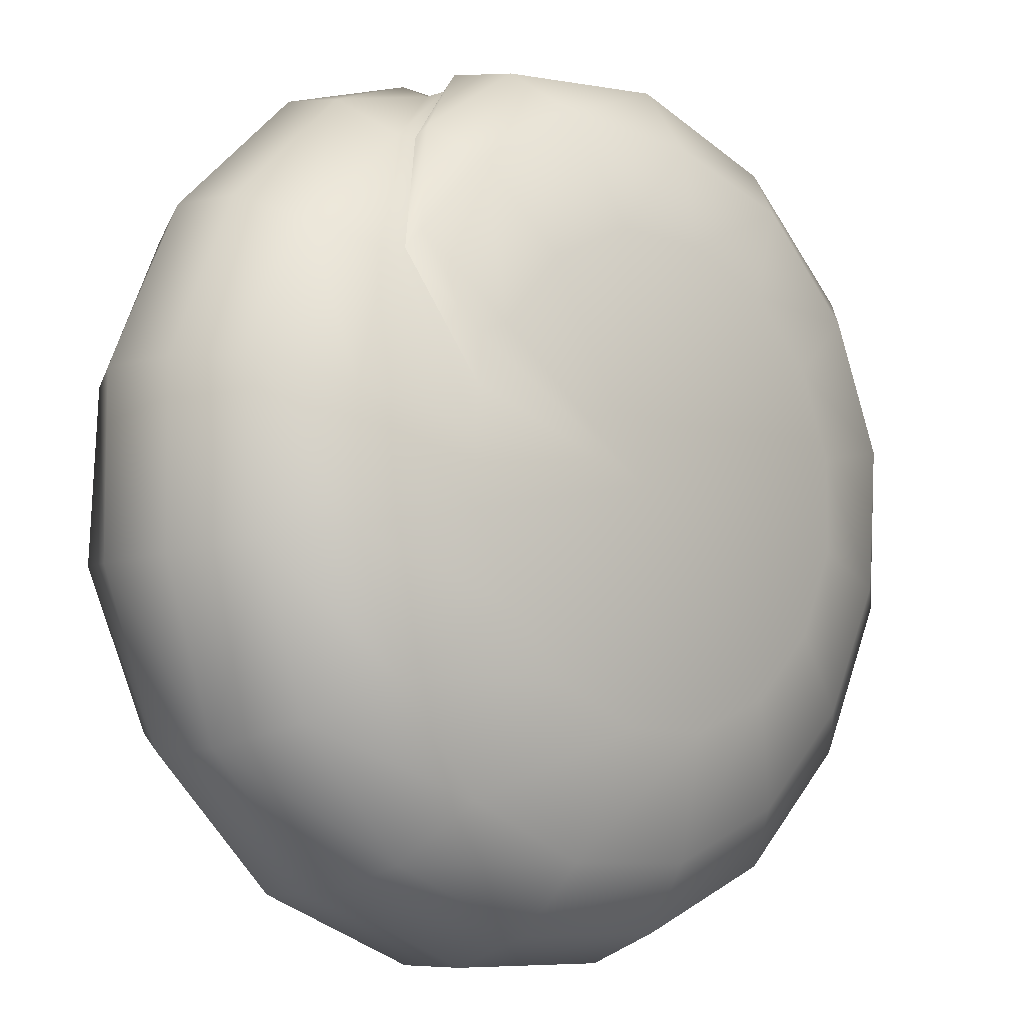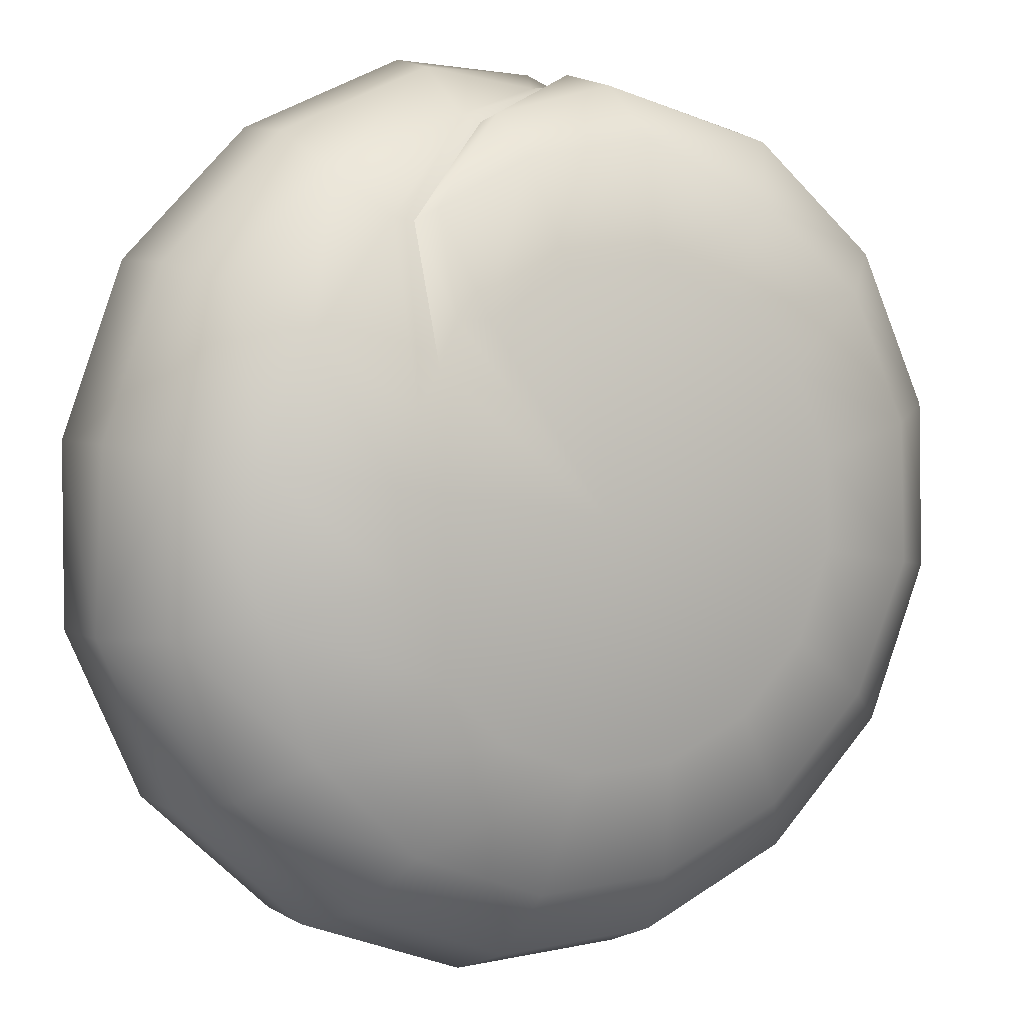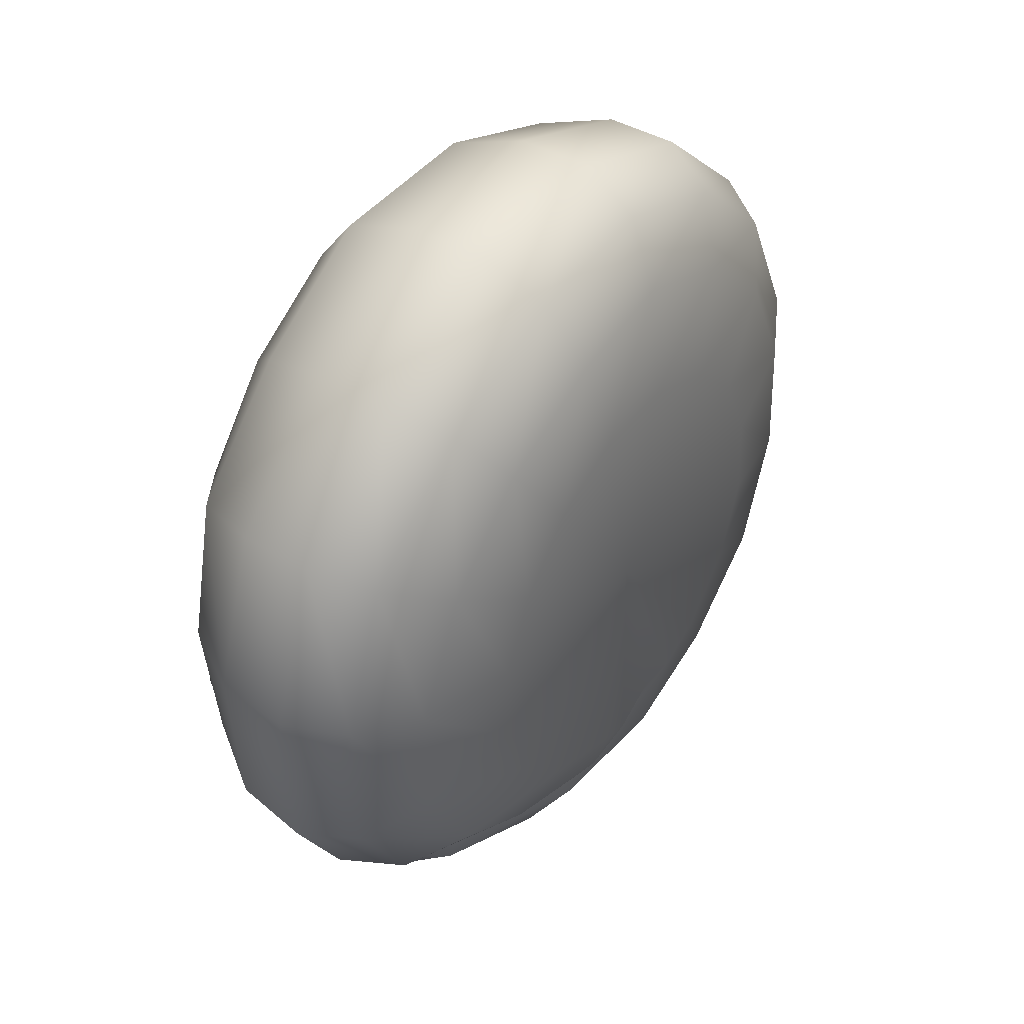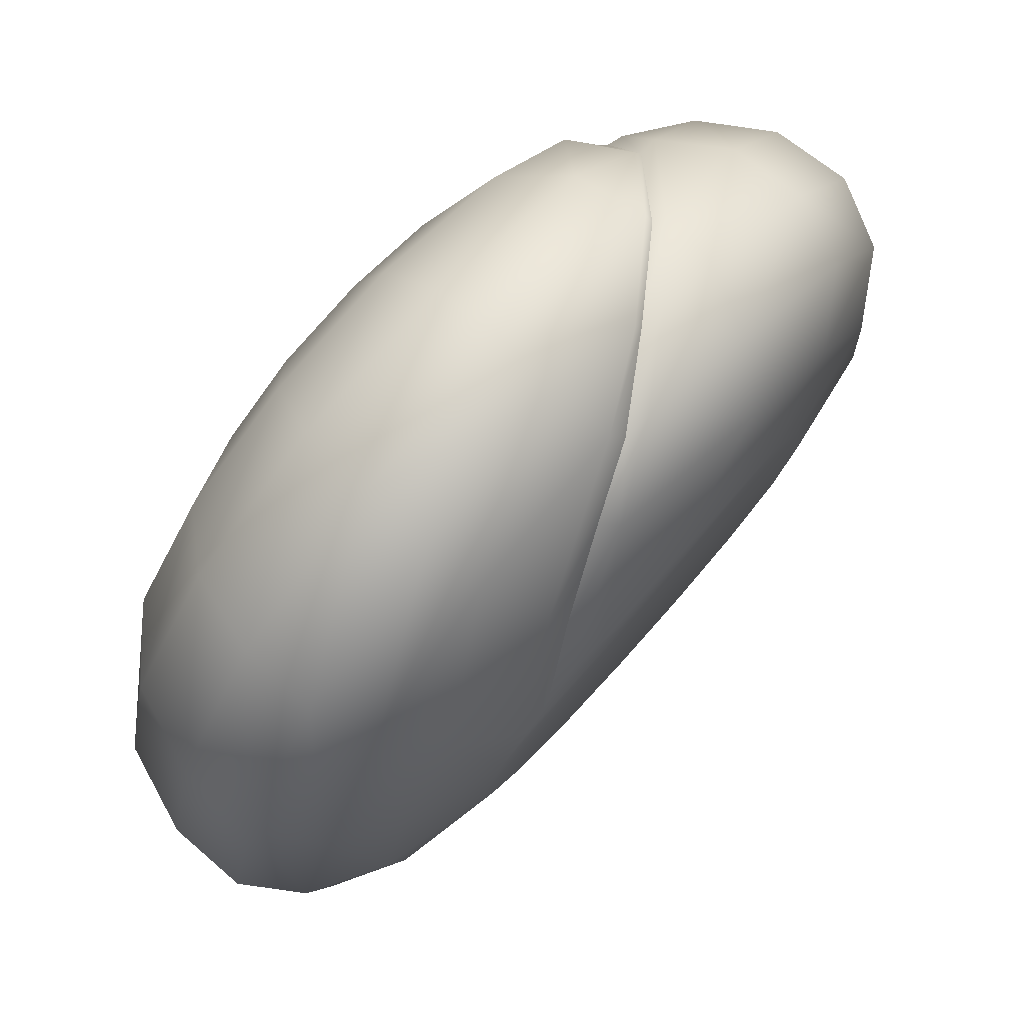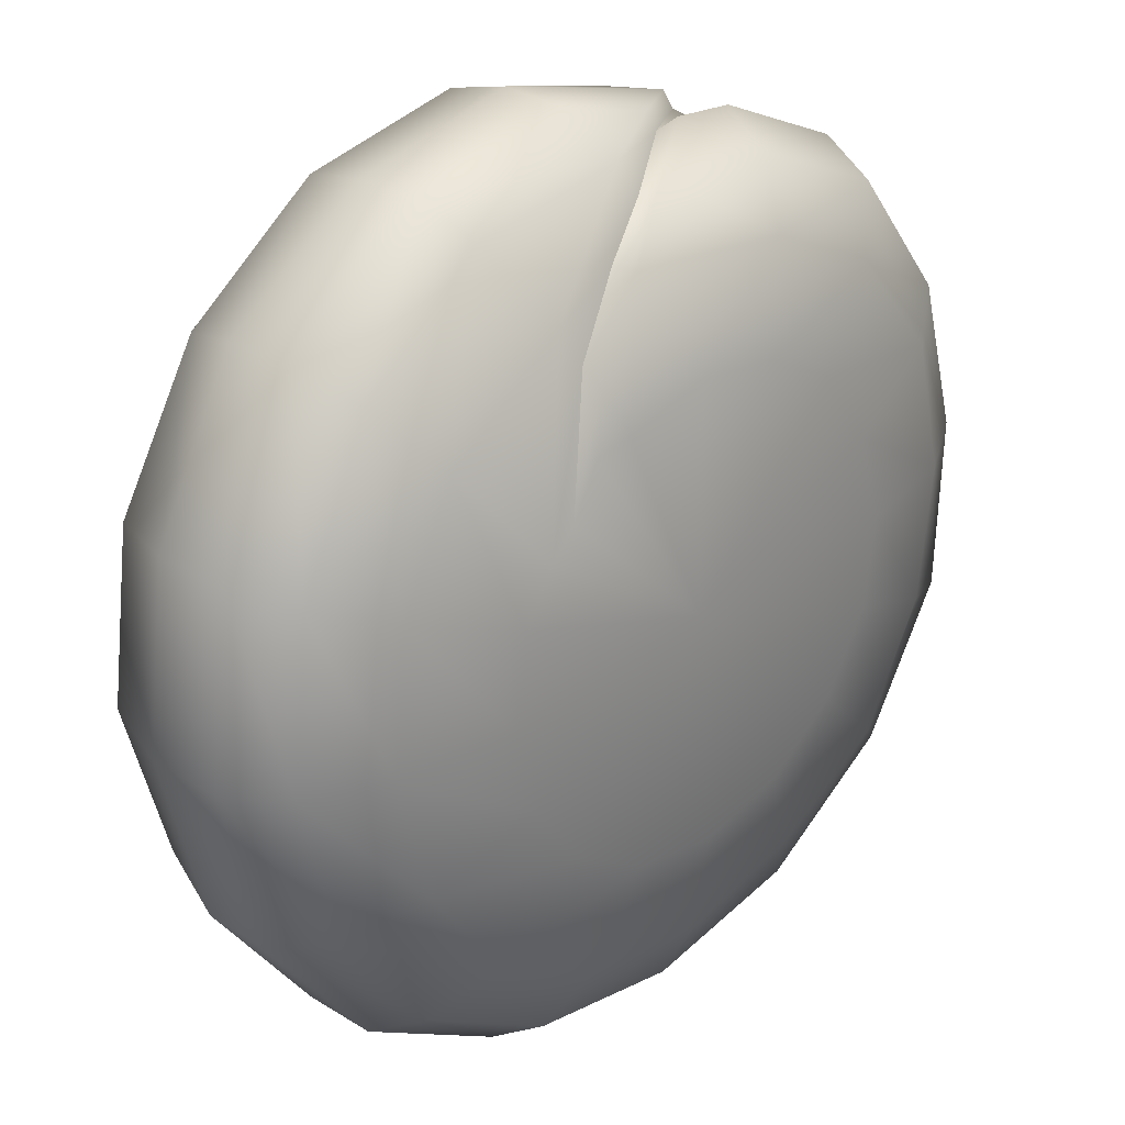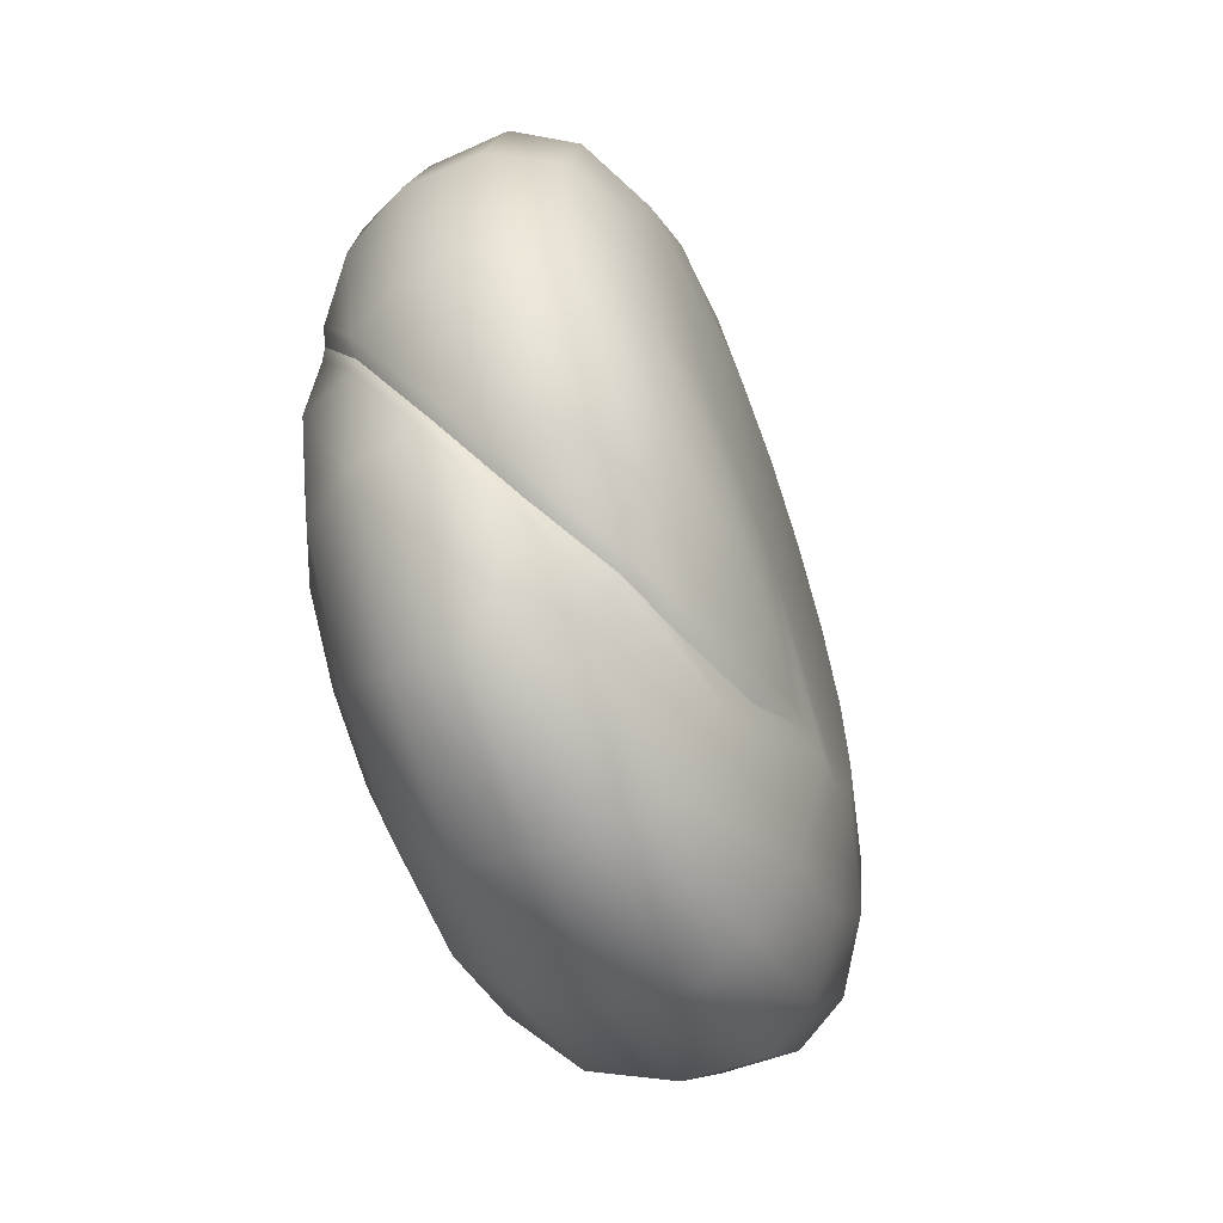
<metadata>
{"format":"obj","ext":"obj","renderer":"f3d","projection":"perspective","resolution":1024,"background":"white","views":[{"elev":49.5,"azim":33.8,"up":"+Y"},{"elev":49.6,"azim":55.3,"up":"+Y"},{"elev":45.8,"azim":-106.6,"up":"+Z"},{"elev":11.0,"azim":-158.5,"up":"+Y"},{"elev":-34.5,"azim":-152.9,"up":"+Y"},{"elev":-52.9,"azim":-122.7,"up":"+Z"}]}
</metadata>
<code>
g pm0427_00_LRollEarSkin
v 0.05278 0.3543 -0.05938
v 0.0535 0.3576 -0.06867
v 0.04556 0.3782 -0.07098
v 0.04255 0.3677 -0.05211
v 0.02832 0.3953 -0.05028
v 0.03513 0.3782 -0.03894
v 0.02156 0.4045 -0.02608
v 0.03163 0.385 -0.0221
v 0.02162 0.4055 0.001285
v 0.03292 0.3848 -0.00353
v 0.02938 0.3964 0.02603
v 0.03734 0.3791 0.01338
v 0.04156 0.381 0.04457
v 0.04589 0.369 0.0262
v 0.05707 0.3612 0.05503
v 0.05675 0.3558 0.033
v 0.07558 0.341 0.05492
v 0.06824 0.3414 0.03275
v 0.08324 0.3432 0.06886
v 0.06178 0.3684 0.06907
v 0.09368 0.3496 0.07556
v 0.07156 0.3781 0.07591
v 0.04255 0.3929 0.05758
v 0.05147 0.4041 0.06177
v 0.02886 0.4122 0.03419
v 0.03544 0.4245 0.03742
v 0.02012 0.4212 0.003799
v 0.02646 0.4341 0.004466
v 0.02552 0.4332 -0.03084
v 0.01901 0.4208 -0.02918
v 0.02831 0.4099 -0.05529
v 0.03441 0.4233 -0.05585
v 0.0404 0.4161 -0.06421
v 0.041 0.3976 -0.07022
v 0.0446 0.3939 -0.0718
v 0.04378 0.4128 -0.06585
v 0.04894 0.3788 -0.07344
v 0.05477 0.3601 -0.07284
v 0.06422 0.3413 -0.0574
v 0.05735 0.3494 -0.06229
v 0.04512 0.4307 -0.04918
v 0.03862 0.4413 -0.02925
v 0.03993 0.4429 0.003838
v 0.0492 0.4338 0.03564
v 0.0649 0.4136 0.05934
v 0.08467 0.3886 0.07505
v 0.1065 0.3597 0.07488
v 0.04627 0.4296 -0.0533
v 0.06824 0.3414 0.03275
v 0.07558 0.341 0.05492
v 0.0909 0.3211 0.04415
v 0.07855 0.3279 0.02549
v 0.1021 0.3056 0.02461
v 0.08609 0.3175 0.01231
v 0.1074 0.297 -0.0007031
v 0.08973 0.3117 -0.004757
v 0.1062 0.2965 -0.02795
v 0.08893 0.3114 -0.02313
v 0.09868 0.3043 -0.05299
v 0.08382 0.3166 -0.04001
v 0.0868 0.3197 -0.07226
v 0.07515 0.3266 -0.05283
v 0.1026 0.3197 0.05578
v 0.08324 0.3432 0.06886
v 0.1162 0.3012 0.03214
v 0.1227 0.2907 0.001519
v 0.1212 0.2901 -0.03144
v 0.1121 0.2996 -0.06172
v 0.09768 0.3183 -0.08488
v 0.08034 0.3437 -0.09767
v 0.07314 0.3382 -0.08247
v 0.1141 0.3235 0.06137
v 0.09368 0.3496 0.07556
v 0.1288 0.3032 0.03566
v 0.1357 0.2917 0.002339
v 0.1341 0.2911 -0.03353
v 0.1244 0.3015 -0.0665
v 0.1086 0.3219 -0.09164
v 0.08957 0.3495 -0.1053
v 0.06899 0.3785 -0.1023
v 0.06179 0.371 -0.0962
v 0.04478 0.3954 -0.07929
v 0.05101 0.4038 -0.08666
v 0.04331 0.4132 -0.07077
v 0.04378 0.4128 -0.06585
v 0.0446 0.3939 -0.0718
v 0.05544 0.3628 -0.07995
v 0.06832 0.3349 -0.05709
v 0.05477 0.3601 -0.07284
v 0.04894 0.3788 -0.07344
v 0.0618 0.4126 -0.08765
v 0.0463 0.4312 -0.05695
v 0.08009 0.3872 -0.1026
v 0.1013 0.3587 -0.1057
v 0.121 0.3315 -0.09246
v 0.1368 0.3111 -0.06737
v 0.1461 0.3003 -0.03433
v 0.1477 0.3009 0.001601
v 0.1412 0.3127 0.03495
v 0.1265 0.3332 0.06071
v 0.1065 0.3597 0.07488
v 0.1013 0.3587 -0.1057
v 0.1134 0.3697 -0.09951
v 0.09247 0.3962 -0.09903
v 0.08009 0.3872 -0.1026
v 0.121 0.3315 -0.09246
v 0.1324 0.3449 -0.08767
v 0.1368 0.3111 -0.06737
v 0.1472 0.3256 -0.06458
v 0.1461 0.3003 -0.03433
v 0.1554 0.3155 -0.0337
v 0.1477 0.3009 0.001601
v 0.1569 0.316 -0.0002803
v 0.1412 0.3127 0.03495
v 0.1511 0.3273 0.03071
v 0.1265 0.3332 0.06071
v 0.1375 0.3463 0.05466
v 0.1065 0.3597 0.07488
v 0.119 0.3711 0.06782
v 0.1411 0.3591 0.04291
v 0.1263 0.3805 0.05393
v 0.1523 0.3428 0.02282
v 0.1571 0.3334 -0.00322
v 0.156 0.333 -0.03129
v 0.1493 0.3419 -0.05715
v 0.1375 0.3585 -0.07662
v 0.1214 0.3793 -0.0865
v 0.1397 0.376 0.022
v 0.1292 0.3895 0.02918
v 0.1467 0.3651 0.008861
v 0.1504 0.3592 -0.008206
v 0.1496 0.359 -0.02658
v 0.1446 0.3644 -0.04348
v 0.136 0.3745 -0.05631
v 0.1254 0.388 -0.0631
v 0.114 0.4027 -0.06294
v 0.104 0.4014 -0.0863
v 0.1034 0.4162 -0.05575
v 0.08934 0.4211 -0.0733
v 0.07381 0.4196 -0.08515
v 0.09488 0.4268 -0.04306
v 0.07551 0.437 -0.05502
v 0.09106 0.4316 -0.02554
v 0.07153 0.4425 -0.02996
v 0.09202 0.43 -0.007393
v 0.07163 0.4404 -0.01005
v 0.09003 0.4311 -0.001758
v 0.07193 0.4402 -0.004565
v 0.09395 0.4262 0.004915
v 0.05946 0.4377 -0.05725
v 0.05659 0.4406 -0.03341
v 0.05653 0.4401 -0.02956
v 0.0618 0.4126 -0.08765
v 0.0463 0.4312 -0.05695
v 0.04627 0.4296 -0.0533
v 0.09872 0.4241 0.01274
v 0.07193 0.4402 -0.004565
v 0.07017 0.4417 -0.001213
v 0.05653 0.4401 -0.02956
v 0.05501 0.4426 -0.0263
v 0.04627 0.4296 -0.0533
v 0.04512 0.4307 -0.04918
v 0.03862 0.4413 -0.02925
v 0.05651 0.4449 0.0031
v 0.03993 0.4429 0.003838
v 0.08139 0.4343 0.02328
v 0.06501 0.4388 0.03073
v 0.1062 0.4169 0.02261
v 0.0931 0.4213 0.04109
v 0.1176 0.404 0.02939
v 0.1094 0.4029 0.05254
v 0.1292 0.3895 0.02918
v 0.1263 0.3805 0.05393
v 0.0808 0.4206 0.05193
v 0.0492 0.4338 0.03564
v 0.0649 0.4136 0.05934
v 0.09945 0.3985 0.06706
v 0.119 0.3711 0.06782
v 0.08467 0.3886 0.07505
v 0.1065 0.3597 0.07488
v 0.1254 0.388 -0.0631
v 0.136 0.3745 -0.05631
v 0.1168 0.3925 -0.01656
v 0.1446 0.3644 -0.04348
v 0.114 0.4027 -0.06294
v 0.1034 0.4162 -0.05575
v 0.09488 0.4268 -0.04306
v 0.09106 0.4316 -0.02554
v 0.09202 0.43 -0.007393
v 0.09003 0.4311 -0.001758
v 0.09395 0.4262 0.004915
v 0.1496 0.359 -0.02658
v 0.1504 0.3592 -0.008206
v 0.1467 0.3651 0.008861
v 0.1397 0.376 0.022
v 0.1292 0.3895 0.02918
v 0.1176 0.404 0.02939
v 0.1062 0.4169 0.02261
v 0.09872 0.4241 0.01274
v 0.04255 0.3677 -0.05211
v 0.03513 0.3782 -0.03894
v 0.06175 0.3488 -0.01339
v 0.03163 0.385 -0.0221
v 0.05278 0.3543 -0.05938
v 0.05735 0.3494 -0.06229
v 0.06422 0.3413 -0.0574
v 0.03292 0.3848 -0.00353
v 0.03734 0.3791 0.01338
v 0.04589 0.369 0.0262
v 0.05675 0.3558 0.033
v 0.06824 0.3414 0.03275
v 0.07855 0.3279 0.02549
v 0.08609 0.3175 0.01231
v 0.08973 0.3117 -0.004757
v 0.08893 0.3114 -0.02313
v 0.08382 0.3166 -0.04001
v 0.07515 0.3266 -0.05283
v 0.06832 0.3349 -0.05709
v 0.04627 0.4296 -0.0533
g pm0427_00_LRollEarSkin_0
f 3 2 1
f 4 3 1
f 3 4 5
f 4 6 5
f 7 5 6
f 8 7 6
f 9 7 8
f 10 9 8
f 11 9 10
f 12 11 10
f 13 11 12
f 14 13 12
f 15 13 14
f 16 15 14
f 17 15 16
f 18 17 16
f 17 19 15
f 19 20 15
f 13 15 20
f 19 21 20
f 21 22 20
f 23 20 22
f 23 13 20
f 13 23 11
f 24 23 22
f 23 24 25
f 23 25 11
f 24 26 25
f 25 26 27
f 26 28 27
f 27 28 29
f 30 27 29
f 30 29 31
f 29 32 31
f 32 33 31
f 33 34 31
f 35 34 33
f 36 35 33
f 31 5 30
f 31 34 5
f 5 7 30
f 27 30 7
f 25 27 9
f 9 27 7
f 11 25 9
f 34 3 5
f 3 34 35
f 37 3 35
f 37 38 3
f 38 2 3
f 2 38 39
f 40 2 39
f 40 1 2
f 32 41 33
f 42 41 32
f 29 42 32
f 29 28 42
f 28 43 42
f 44 43 28
f 26 44 28
f 45 44 26
f 24 45 26
f 45 24 46
f 24 22 46
f 47 46 22
f 21 47 22
f 36 33 41
f 48 36 41
f 51 50 49
f 52 51 49
f 53 51 52
f 54 53 52
f 55 53 54
f 56 55 54
f 57 55 56
f 58 57 56
f 59 57 58
f 60 59 58
f 61 59 60
f 62 61 60
f 51 63 50
f 63 64 50
f 65 63 51
f 53 65 51
f 66 65 53
f 55 66 53
f 67 66 55
f 57 67 55
f 68 67 57
f 59 68 57
f 69 68 59
f 61 69 59
f 70 69 61
f 71 70 61
f 71 61 62
f 63 72 64
f 72 73 64
f 74 72 63
f 65 74 63
f 75 74 65
f 66 75 65
f 76 75 66
f 67 76 66
f 77 76 67
f 68 77 67
f 78 77 68
f 69 78 68
f 79 78 69
f 70 79 69
f 79 70 80
f 70 81 80
f 70 71 81
f 81 82 80
f 82 83 80
f 82 84 83
f 84 82 85
f 82 86 85
f 71 87 81
f 87 82 81
f 82 87 86
f 87 71 88
f 87 88 89
f 88 39 89
f 87 89 90
f 87 90 86
f 88 71 62
f 83 84 91
f 84 92 91
f 83 91 93
f 80 83 93
f 79 80 93
f 94 79 93
f 79 94 78
f 94 95 78
f 78 95 77
f 95 96 77
f 77 96 76
f 96 97 76
f 76 97 75
f 97 98 75
f 75 98 74
f 98 99 74
f 74 99 72
f 99 100 72
f 72 100 73
f 100 101 73
f 104 103 102
f 105 104 102
f 102 103 106
f 103 107 106
f 106 107 108
f 107 109 108
f 108 109 110
f 109 111 110
f 110 111 112
f 111 113 112
f 112 113 114
f 113 115 114
f 114 115 116
f 115 117 116
f 116 117 118
f 117 119 118
f 117 120 119
f 120 121 119
f 122 120 117
f 115 122 117
f 123 122 115
f 113 123 115
f 124 123 113
f 111 124 113
f 125 124 111
f 109 125 111
f 126 125 109
f 107 126 109
f 127 126 107
f 103 127 107
f 120 128 121
f 128 129 121
f 130 128 120
f 122 130 120
f 131 130 122
f 123 131 122
f 132 131 123
f 124 132 123
f 133 132 124
f 125 133 124
f 134 133 125
f 126 134 125
f 135 134 126
f 127 135 126
f 135 127 136
f 127 137 136
f 127 103 137
f 136 137 138
f 137 139 138
f 139 137 104
f 103 104 137
f 140 139 104
f 141 138 139
f 142 141 139
f 139 140 142
f 141 142 143
f 142 144 143
f 143 144 145
f 144 146 145
f 147 145 146
f 147 146 148
f 149 147 148
f 140 150 142
f 142 150 144
f 150 151 144
f 151 146 144
f 146 151 148
f 151 152 148
f 104 105 140
f 105 153 140
f 140 153 150
f 153 154 150
f 151 150 154
f 151 154 152
f 154 155 152
f 149 157 156
f 157 158 156
f 157 159 158
f 159 160 158
f 159 161 160
f 161 162 160
f 160 162 163
f 164 160 163
f 158 160 164
f 165 164 163
f 166 158 164
f 156 158 166
f 167 166 164
f 164 165 167
f 156 166 168
f 166 169 168
f 166 167 169
f 170 168 169
f 171 170 169
f 172 170 171
f 173 172 171
f 167 174 169
f 169 174 171
f 174 167 175
f 165 175 167
f 176 174 175
f 174 177 171
f 171 177 173
f 177 178 173
f 174 176 179
f 177 174 179
f 177 179 178
f 179 180 178
f 183 182 181
f 183 184 182
f 183 181 185
f 183 185 186
f 183 186 187
f 183 187 188
f 189 183 188
f 189 190 183
f 190 191 183
f 183 192 184
f 183 193 192
f 183 194 193
f 183 195 194
f 183 196 195
f 183 197 196
f 183 198 197
f 199 198 183
f 191 199 183
f 202 201 200
f 202 203 201
f 202 200 204
f 202 204 205
f 206 202 205
f 202 207 203
f 202 208 207
f 202 209 208
f 202 210 209
f 202 211 210
f 202 212 211
f 202 213 212
f 214 213 202
f 215 214 202
f 216 215 202
f 217 216 202
f 218 217 202
f 206 218 202
f 84 85 219
f 92 84 219

</code>
